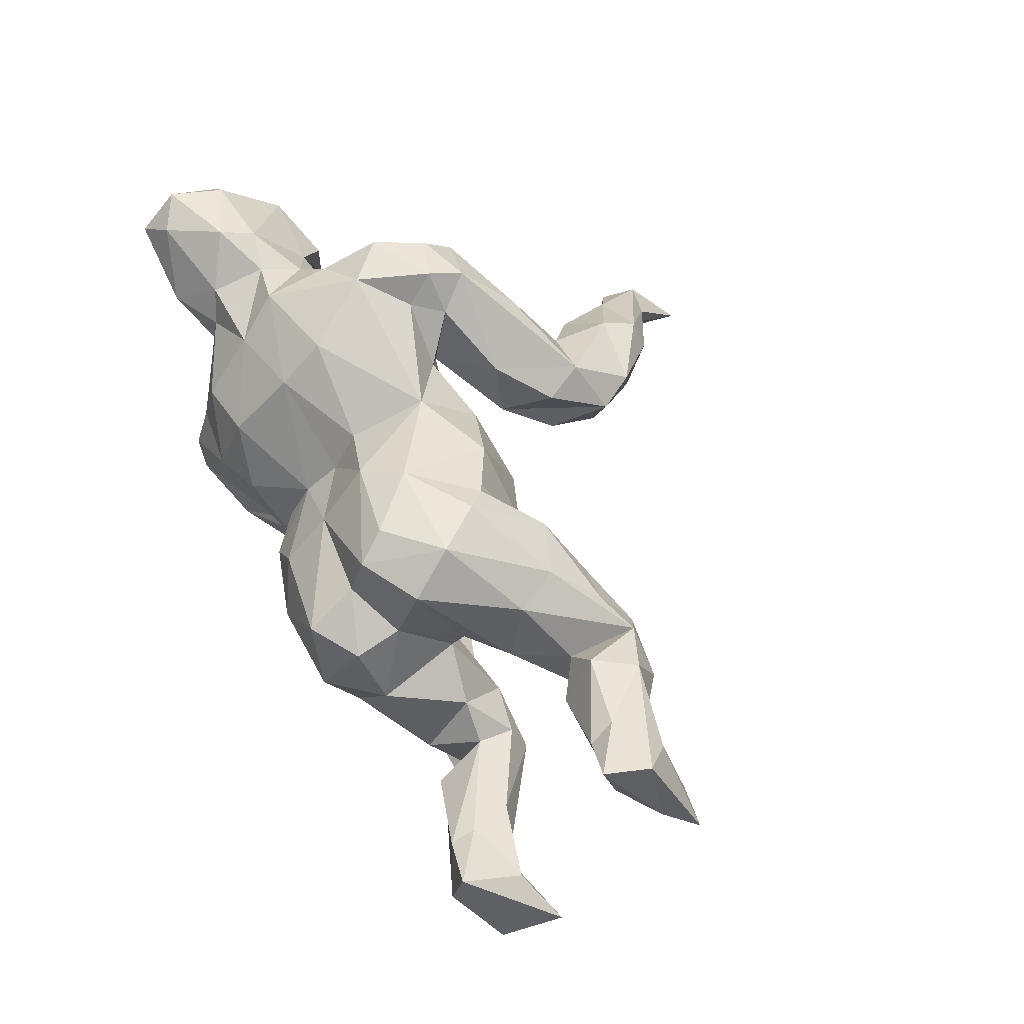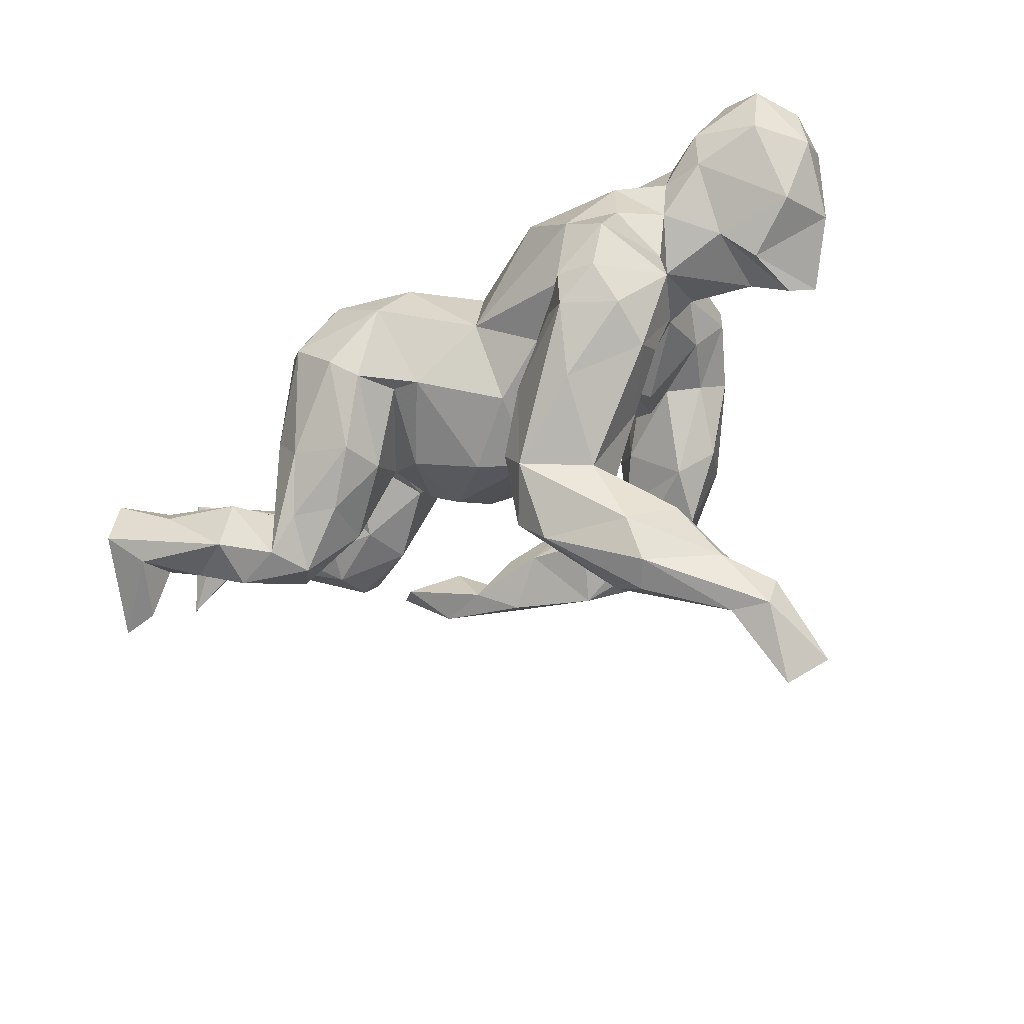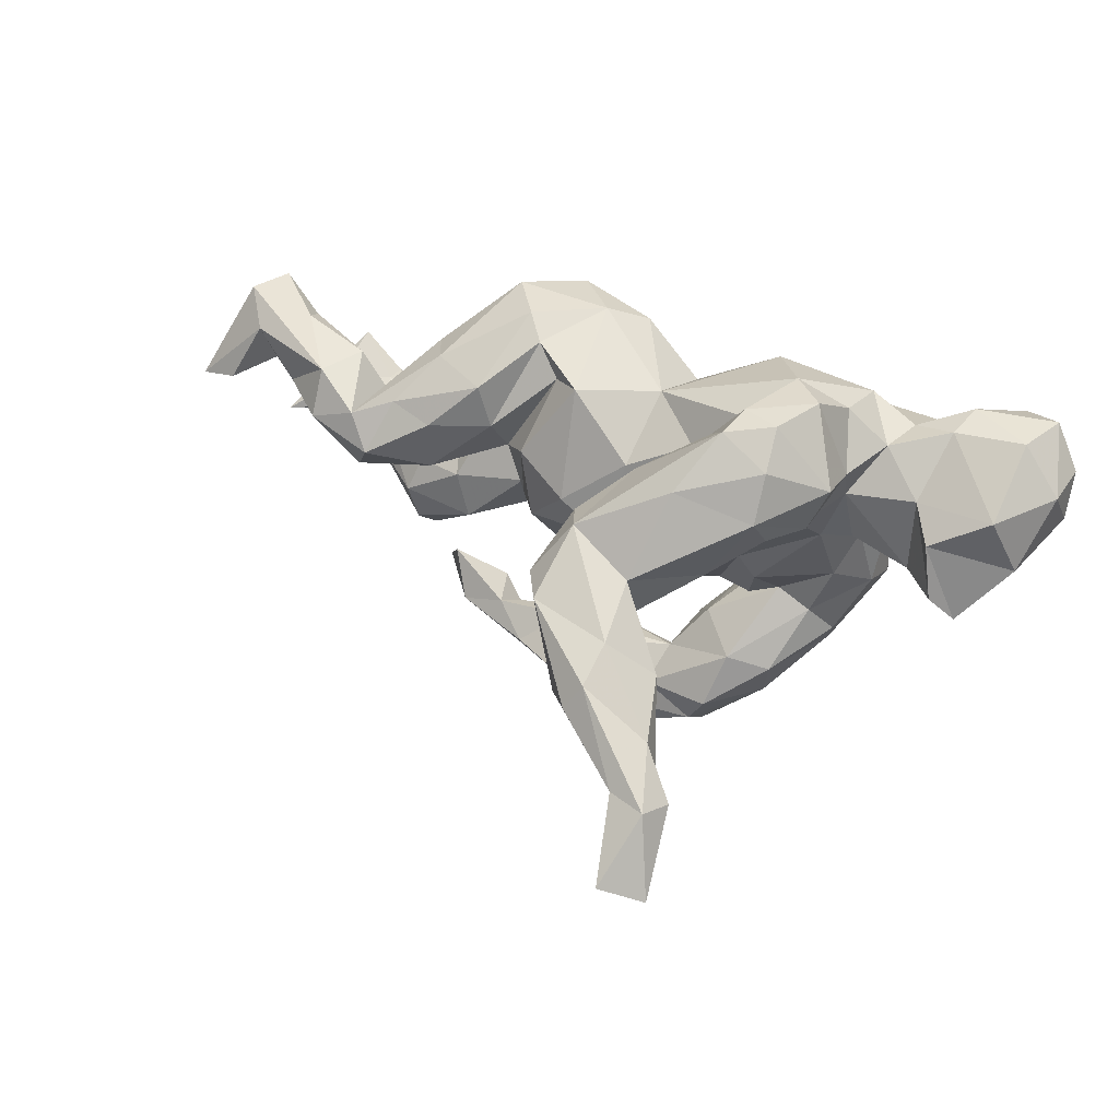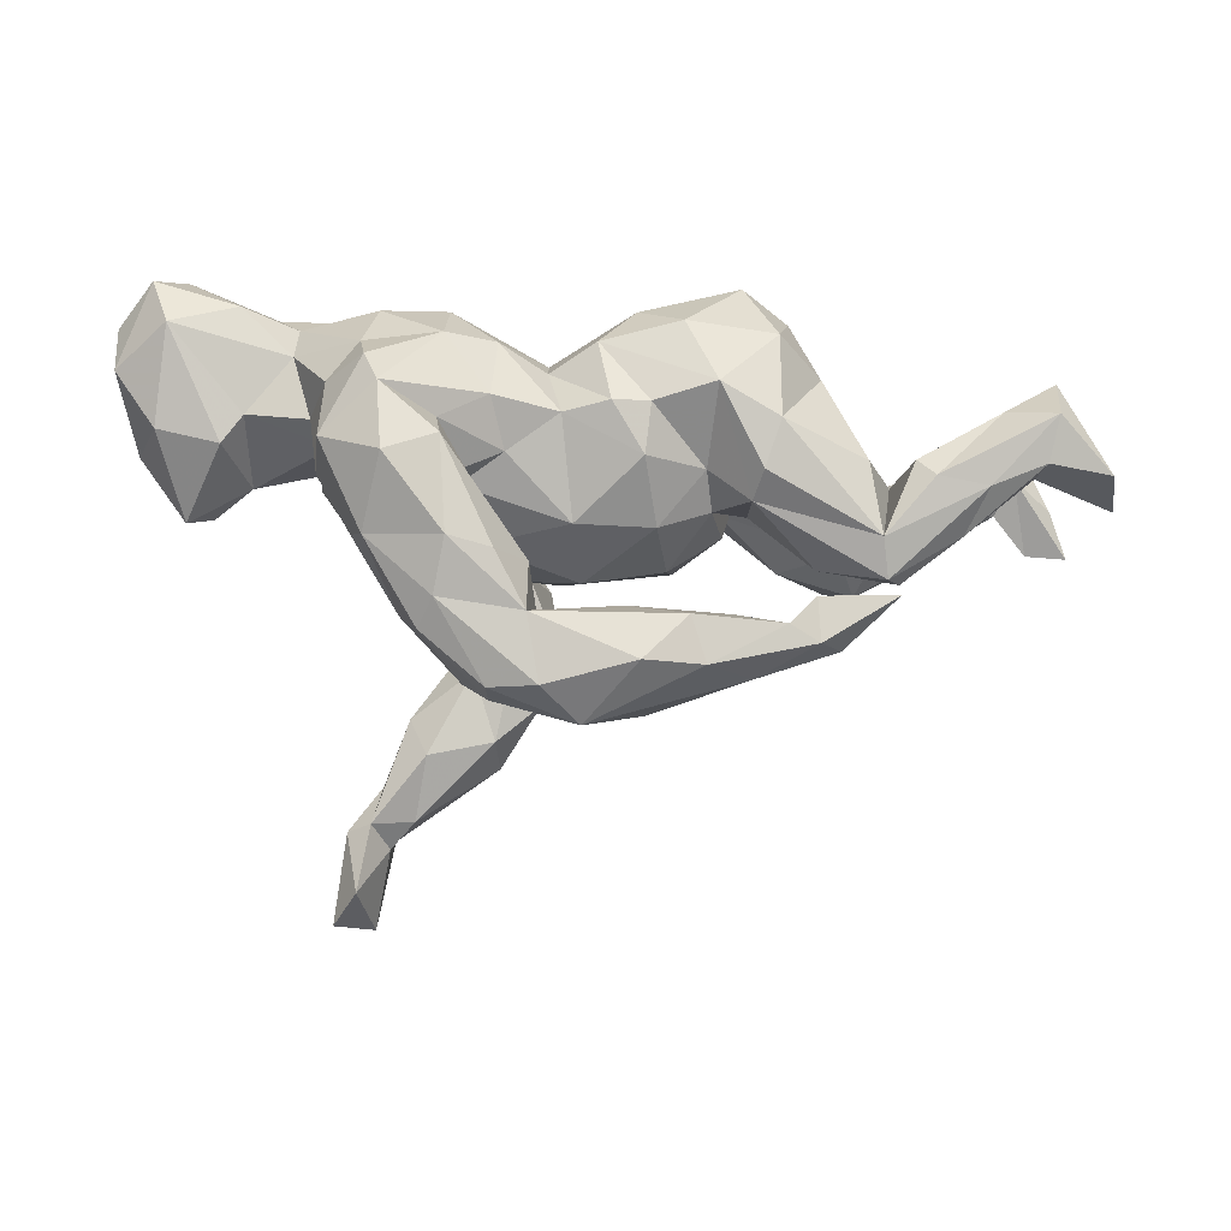
<metadata>
{"format":"obj","ext":"obj","renderer":"f3d","projection":"perspective","resolution":1024,"background":"white","views":[{"elev":64.1,"azim":-110.7,"up":"+Z"},{"elev":-51.7,"azim":33.1,"up":"+Y"},{"elev":30.3,"azim":33.4,"up":"+Z"},{"elev":-48.1,"azim":-179.2,"up":"+Z"}]}
</metadata>
<code>
v 0.4423 -0.6562 -0.3071
v 0.3965 -0.576 -0.3042
v 0.3739 -0.6993 -0.2798
v 0.3409 -0.6075 -0.1585
v 0.4187 -0.5518 -0.1863
v 0.4068 -0.6142 -0.1722
v 0.3751 -0.5214 -0.1957
v 0.3457 -0.5828 -0.1986
v 0.301 -0.5351 -0.1797
v 0.3095 -0.4152 -0.05161
v 0.2781 -0.4283 -0.1246
v 0.3585 -0.5224 -0.1063
v 0.1562 -0.4946 -0.09505
v 0.2468 -0.5428 -0.02541
v 0.2454 -0.4743 0.02016
v 0.2171 -0.5567 -0.07249
v 0.1606 -0.4113 -0.112
v 0.001259 -0.007102 -0.4858
v 0.1415 0.05009 -0.4624
v 0.1833 -0.02652 -0.3755
v 0.1406 -0.003986 -0.4336
v 0.08343 -0.3887 -0.04827
v 0.2429 0.1009 -0.389
v -0.092 -0.05041 -0.423
v 0.06141 0.06967 -0.4795
v 0.2167 0.1538 -0.3756
v 0.0969 -0.462 0.04974
v 0.198 -0.3348 -0.01707
v 0.05207 -0.01372 -0.3785
v 0.1315 -0.3196 -0.02139
v 0.6327 0.04351 -0.07044
v 0.2925 -0.2338 0.0459
v 0.2136 -0.3571 0.06904
v 0.197 0.2315 -0.3264
v 0.711 0.1041 0.0219
v 0.3236 0.2056 -0.2942
v 0.3143 0.1281 -0.2018
v 0.2779 0.05066 -0.3055
v 0.21 0.009744 -0.2798
v 0.5955 0.01526 -0.02849
v 0.38 -0.233 0.1666
v -0.2402 -0.01671 -0.3833
v 0.04664 -0.3979 0.05599
v 0.06658 0.04543 -0.3202
v 0.304 -0.1243 0.08111
v -0.08829 0.1013 -0.4598
v 0.5646 0.1837 -0.04426
v 0.3783 -0.184 0.1147
v 0.3465 0.1679 -0.2508
v 0.6701 0.1941 -0.01791
v 0.6783 0.06463 0.1217
v 0.5803 0.01674 0.07114
v 0.061 -0.2914 0.02116
v 0.4053 0.1955 -0.1404
v -0.0429 0.006434 -0.3301
v 0.1265 0.2097 -0.333
v 0.1258 0.08309 -0.2412
v 0.5298 0.06315 -0.01016
v -0.06745 0.09147 -0.3312
v 0.1944 -0.217 -0.004153
v 0.2558 -0.07513 -0.01037
v 0.7384 0.2424 0.07002
v 0.3567 0.1335 -0.1124
v 0.3788 -0.06054 0.08768
v 0.2379 -0.01603 -0.0401
v 0.2356 -0.113 0.1125
v -0.185 0.07469 -0.4448
v 0.2542 0.0188 -0.09766
v -0.2554 0.0144 -0.4137
v 0.2575 0.1127 -0.1636
v 0.3919 0.2951 -0.1721
v 0.07908 0.1414 -0.3958
v 0.1666 0.04911 -0.1387
v 0.2224 0.0606 -0.1581
v 0.099 -0.09467 -0.06164
v 0.4551 -0.1084 0.1965
v 0.2489 -0.2778 0.2103
v 0.2004 -0.114 0.04552
v 0.3808 -0.2007 0.2494
v 0.06552 -0.2893 0.1288
v 0.5288 0.2111 -0.006948
v 0.4211 0.0223 0.1239
v -0.1583 0.03047 -0.3232
v 0.3629 0.05627 0.007855
v 0.42 0.06471 0.02045
v 0.1052 -0.3548 0.1426
v 0.4124 -0.1048 0.1114
v 0.1008 -0.2015 0.07989
v 0.04143 -0.1653 0.00788
v 0.4661 0.08063 0.2044
v 0.1917 0.1585 -0.1238
v 0.213 0.2005 -0.1544
v 0.3918 0.1618 -0.02994
v 0.5393 0.05616 0.1268
v 0.004751 -0.02324 -0.1495
v -0.1617 0.125 -0.3878
v 0.2905 -0.1916 0.2971
v 0.4412 -0.02225 0.1868
v 0.07853 0.1428 -0.2865
v 0.1319 -0.1999 0.1875
v -0.3081 0.09265 -0.3758
v 0.7422 0.2604 0.1558
v 0.2901 0.325 -0.2431
v -0.04013 -0.1711 0.06232
v -0.2275 0.07728 -0.3381
v 0.2057 0.3189 -0.1966
v 0.4231 0.2125 -0.02345
v 0.1427 0.1954 -0.2165
v 0.7464 0.1706 0.1429
v 0.2426 -0.14 0.2587
v 0.6804 0.1714 0.2283
v 0.01545 0.1065 -0.1567
v -0.3037 0.01381 -0.3311
v 0.3691 -0.1472 0.3101
v 0.1174 0.2096 -0.106
v -0.1302 -0.02851 -0.1181
v 0.6474 0.325 0.08614
v 0.6994 0.2661 0.2358
v 0.5593 0.1425 0.2298
v -0.3907 0.01272 -0.353
v -0.1148 0.08675 -0.1456
v 0.4518 0.2689 0.06352
v 0.5362 0.3205 0.1294
v -0.356 0.06473 -0.3898
v 0.3239 0.3684 -0.06478
v 0.2717 -0.08135 0.2745
v 0.2163 0.2924 -0.1249
v 0.1784 -0.09032 0.1951
v 0.6795 0.3361 0.1799
v 0.299 -0.1301 0.3163
v 0.5705 0.2043 0.2522
v -0.1464 -0.1418 0.1146
v 0.4833 0.1531 0.2183
v 0.3898 0.2994 -0.04339
v 0.4052 0.04473 0.2749
v 0.6298 0.2984 0.2248
v 0.398 -0.05511 0.3226
v 0.07221 -0.1364 0.1474
v -0.2205 -0.02472 -0.04143
v -0.1399 -0.1181 -0.02169
v 0.337 0.3376 0.01009
v 0.4492 0.2655 0.1382
v 0.2995 0.3679 -0.1292
v 0.4873 0.2481 0.1894
v -0.09751 0.2053 -0.1125
v 0.3511 0.2303 0.2051
v -0.4339 0.04772 -0.2703
v -0.3174 -0.1854 0.05544
v -0.3523 0.1061 -0.3304
v -0.4798 0.09294 -0.3162
v 0.327 0.002247 0.3271
v -0.2593 0.02948 -0.0543
v -0.2076 -0.1462 0.1501
v -0.4034 -0.2673 0.09264
v -0.3653 -0.003968 -0.1474
v 0.3158 0.318 0.1173
v 0.03017 0.2482 -0.05859
v -0.2022 0.06658 -0.08558
v 0.1369 0.2914 -0.06758
v 0.2102 0.34 0.02823
v -0.05162 -0.109 0.2494
v -0.22 -0.07542 0.07941
v 0.1285 0.3023 0.05049
v -0.4482 -0.2287 0.04267
v -0.224 -0.1613 0.2285
v 0.3961 0.1604 0.2581
v -0.3869 -0.01041 -0.06215
v -0.1099 -0.07851 0.2426
v -0.2625 0.1292 -0.1344
v -0.3006 -0.2114 0.153
v -0.2501 0.002018 0.0551
v 0.07419 0.1033 0.2181
v 0.2344 0.1132 0.3009
v 0.05223 0.2493 0.03739
v -0.377 -0.2123 0.1808
v -0.4645 0.09109 -0.1763
v -0.1544 -0.06576 0.2985
v 0.2078 0.2939 0.1456
v 0.08066 -0.03447 0.2521
v -0.4923 0.002431 -0.1904
v -0.5314 -0.2562 0.1277
v -0.4837 -0.1454 0.05183
v -0.4719 0.03045 -0.2098
v -0.2805 0.1879 -0.1274
v -0.4193 -0.1355 0.0434
v -0.1939 0.1415 -0.07005
v -0.5935 0.05483 -0.1373
v 0.2121 0.191 0.2458
v -0.4765 -0.002949 -0.05676
v -0.4437 -0.2506 0.1556
v -0.04707 0.271 -0.05752
v 0.05397 0.2092 0.1099
v 0.05408 0.1502 0.1588
v -0.303 -0.01993 0.06996
v -0.6339 0.1347 -0.1095
v -0.4955 -0.02552 -0.1178
v -0.1085 0.2604 -0.04821
v -0.04089 0.1237 0.3017
v -0.2132 0.2855 -0.03095
v -0.3277 -0.1328 0.2538
v -0.4525 -0.1262 0.1475
v -0.02594 0.2973 0.05712
v -0.5261 -0.08703 0.1435
v -0.5321 -0.2216 0.2085
v -0.5913 -0.1216 0.1178
v -0.4069 -0.02922 0.1368
v -0.4862 0.06418 -0.0283
v -0.6271 -0.1953 0.1527
v -0.3088 0.244 -0.07082
v -0.08944 0.05581 0.3355
v -0.4245 0.06655 0.02394
v -0.376 -0.06152 0.2466
v -0.4475 0.1509 -0.06455
v -0.6959 -0.1978 0.2405
v -0.3286 0.05812 0.08293
v -0.06758 0.2084 0.2146
v -0.4983 -0.1426 0.2229
v -0.3298 0.04622 0.1228
v -0.5194 0.155 -0.06847
v -0.08773 0.2897 0.1447
v -0.3096 0.3013 0.06512
v -0.7499 -0.2234 0.1381
v -0.8195 -0.2239 0.1291
v -0.1944 -0.03413 0.3358
v -0.7258 0.1506 -0.0758
v -0.694 -0.1576 0.1676
v -0.7431 -0.1539 0.2979
v -0.7124 0.0918 -0.04244
v -0.8404 0.0381 -0.06236
v -0.6243 0.0636 -0.01276
v -0.3785 0.2043 0.07409
v -0.6491 -0.08378 0.2396
v -0.3153 0.1531 0.1969
v -0.222 0.1816 0.3123
v -0.792 -0.1611 0.1814
v -0.1611 0.3234 0.07552
v -0.3154 0.112 0.3041
v -0.7589 0.08493 0.000977
v -0.183 0.1334 0.3394
v -0.5487 0.1551 -0.1063
v -0.264 0.03863 0.3516
v -0.2267 0.2074 0.2361
v -0.3305 0.2347 0.1808
v -0.7278 -0.09937 0.1948
v -0.256 0.2971 0.1942
v -0.6295 -0.1283 0.257
v -0.744 0.2119 -0.02791
v -0.6541 0.1366 0.0177
v -0.8235 0.1449 -0.1023
v -0.7245 -0.07263 0.3002
v -0.7518 0.1929 0.07126
v -0.6631 0.1828 0.01361
f 225 249 247
f 113 105 101
f 19 18 25
f 46 18 67
f 25 18 46
f 19 25 26
f 26 25 72
f 26 72 34
f 23 19 26
f 18 69 67
f 46 96 72
f 72 25 46
f 34 72 56
f 72 99 56
f 36 26 34
f 67 69 124
f 67 124 101
f 46 67 96
f 96 67 101
f 96 105 59
f 59 72 96
f 34 56 106
f 56 99 106
f 103 36 34
f 113 101 149
f 96 101 105
f 103 34 106
f 143 103 106
f 71 103 143
f 124 120 150
f 101 124 149
f 150 147 149
f 124 150 149
f 100 97 110
f 86 97 100
f 86 77 97
f 79 76 114
f 77 79 97
f 77 41 79
f 80 86 100
f 41 77 33
f 86 33 77
f 43 86 80
f 43 27 86
f 15 33 86
f 15 86 27
f 13 27 43
f 15 10 33
f 27 14 15
f 16 27 13
f 16 14 27
f 12 10 15
f 14 12 15
f 6 12 14
f 4 14 16
f 13 4 16
f 6 5 12
f 9 8 4
f 14 4 6
f 1 6 3
f 57 92 108
f 99 57 108
f 55 44 83
f 37 54 63
f 37 49 54
f 37 38 49
f 39 70 57
f 39 57 44
f 99 44 57
f 55 29 44
f 24 29 55
f 39 20 38
f 29 39 44
f 20 39 29
f 248 252 251
f 249 229 251
f 229 238 251
f 220 236 245
f 221 243 245
f 221 231 243
f 238 248 251
f 238 230 248
f 228 230 238
f 202 236 220
f 236 221 245
f 209 231 221
f 207 219 252
f 207 252 248
f 228 196 230
f 229 228 238
f 213 211 231
f 57 70 92
f 70 37 63
f 39 37 70
f 39 38 37
f 207 211 213
f 24 55 83
f 29 21 20
f 24 21 29
f 20 23 38
f 18 24 69
f 38 23 36
f 36 23 26
f 36 49 38
f 69 24 42
f 44 72 59
f 72 44 99
f 49 36 54
f 54 36 71
f 69 42 120
f 42 83 113
f 120 42 113
f 24 83 42
f 83 59 105
f 83 44 59
f 71 36 103
f 124 69 120
f 113 83 105
f 106 99 108
f 108 92 127
f 108 127 106
f 125 71 143
f 113 149 147
f 106 127 143
f 127 159 143
f 150 120 147
f 187 196 228
f 178 156 160
f 160 163 178
f 192 174 202
f 180 196 187
f 142 141 156
f 141 160 156
f 145 121 186
f 121 158 186
f 186 158 169
f 152 169 158
f 152 155 169
f 183 155 180
f 196 180 155
f 122 134 141
f 121 116 158
f 107 134 122
f 107 54 134
f 91 112 115
f 112 95 121
f 95 116 121
f 93 54 107
f 63 54 93
f 70 63 68
f 68 74 70
f 74 73 91
f 73 112 91
f 73 95 112
f 192 220 216
f 216 220 245
f 231 233 243
f 215 233 231
f 189 211 207
f 163 174 192
f 142 122 141
f 87 48 45
f 48 32 45
f 32 60 45
f 32 28 60
f 60 53 88
f 60 30 53
f 28 30 60
f 28 17 30
f 30 22 53
f 30 17 22
f 28 11 17
f 11 9 17
f 7 9 11
f 214 227 223
f 200 165 224
f 175 165 200
f 126 151 179
f 126 130 151
f 130 137 151
f 128 126 179
f 128 110 126
f 66 100 110
f 100 88 80
f 114 76 137
f 41 76 79
f 22 43 53
f 17 13 22
f 10 11 28
f 1 2 5
f 110 130 126
f 168 161 177
f 244 235 250
f 64 61 84
f 82 94 90
f 222 223 244
f 244 223 235
f 222 244 226
f 203 205 244
f 205 226 244
f 203 244 232
f 217 203 232
f 206 212 237
f 239 210 198
f 250 232 244
f 241 210 239
f 241 239 234
f 241 234 237
f 52 31 35
f 40 94 58
f 40 52 94
f 52 35 51
f 35 109 51
f 51 109 111
f 65 78 75
f 75 78 89
f 61 78 65
f 64 84 82
f 82 84 85
f 85 58 82
f 82 58 94
f 116 89 140
f 89 104 140
f 111 109 118
f 166 90 133
f 133 119 131
f 133 131 144
f 153 177 165
f 175 200 190
f 164 181 208
f 179 151 173
f 138 179 161
f 132 161 168
f 170 153 165
f 148 153 170
f 148 170 154
f 154 175 190
f 154 170 175
f 164 148 154
f 154 190 181
f 164 154 181
f 137 135 151
f 138 128 179
f 132 104 161
f 104 138 161
f 135 98 90
f 98 135 137
f 76 98 137
f 128 66 110
f 89 128 138
f 89 78 128
f 66 88 100
f 104 89 138
f 76 87 98
f 177 224 165
f 175 170 165
f 45 66 78
f 45 78 61
f 45 60 66
f 227 246 250
f 246 232 250
f 235 227 250
f 214 204 227
f 241 224 210
f 237 212 241
f 212 200 241
f 246 217 232
f 204 217 246
f 204 246 227
f 208 204 214
f 222 226 214
f 226 208 214
f 223 227 235
f 179 198 210
f 177 210 224
f 177 161 210
f 200 224 241
f 212 190 200
f 217 190 201
f 204 190 217
f 201 190 212
f 181 190 204
f 181 204 208
f 161 179 210
f 60 88 66
f 209 176 213
f 199 184 209
f 207 213 176
f 207 176 219
f 219 176 240
f 202 199 236
f 197 199 202
f 225 229 249
f 225 187 228
f 187 225 195
f 252 219 240
f 213 231 209
f 199 209 221
f 236 199 221
f 195 225 247
f 195 247 240
f 240 247 252
f 247 249 251
f 247 251 252
f 18 21 24
f 21 18 19
f 23 21 19
f 20 21 23
f 201 203 217
f 206 201 212
f 182 203 201
f 182 201 206
f 205 208 226
f 182 208 205
f 173 166 188
f 172 173 188
f 179 172 198
f 182 164 208
f 151 166 173
f 3 6 4
f 148 162 153
f 148 164 185
f 111 131 119
f 135 166 151
f 90 166 135
f 51 119 94
f 90 119 133
f 94 119 90
f 98 82 90
f 104 132 140
f 51 111 119
f 94 52 51
f 64 82 98
f 87 64 98
f 45 64 87
f 45 61 64
f 172 179 173
f 162 168 153
f 162 132 168
f 176 195 240
f 174 191 202
f 157 191 174
f 202 191 197
f 145 197 191
f 199 197 186
f 145 186 197
f 169 184 199
f 184 176 209
f 195 183 187
f 183 195 176
f 183 180 187
f 141 125 160
f 125 143 160
f 143 159 160
f 160 159 163
f 159 157 163
f 157 145 191
f 169 176 184
f 155 183 169
f 183 176 169
f 134 125 141
f 134 71 125
f 127 115 159
f 127 92 115
f 115 157 159
f 115 112 157
f 157 112 145
f 112 121 145
f 54 71 134
f 92 91 115
f 147 120 113
f 186 169 199
f 163 157 174
f 75 73 65
f 50 31 47
f 162 148 185
f 61 65 84
f 140 132 139
f 133 146 166
f 133 144 146
f 111 118 131
f 131 118 136
f 185 164 182
f 194 162 185
f 139 132 162
f 171 139 162
f 206 194 185
f 171 162 194
f 193 172 188
f 166 146 188
f 182 205 203
f 185 182 206
f 218 194 206
f 198 172 193
f 198 193 216
f 218 206 237
f 233 218 237
f 198 216 234
f 233 237 234
f 198 234 239
f 31 40 58
f 40 31 52
f 109 35 62
f 35 50 62
f 89 95 75
f 84 65 68
f 109 62 102
f 35 31 50
f 47 58 81
f 31 58 47
f 245 242 216
f 243 242 245
f 242 233 234
f 233 242 243
f 216 242 234
f 215 218 233
f 193 192 216
f 215 194 218
f 188 146 178
f 192 188 178
f 193 188 192
f 152 171 215
f 167 152 215
f 152 158 171
f 144 142 146
f 142 156 146
f 118 129 136
f 136 123 144
f 144 123 142
f 116 140 139
f 95 89 116
f 73 75 95
f 171 194 215
f 144 131 136
f 102 129 118
f 109 102 118
f 211 215 231
f 230 207 248
f 220 192 202
f 230 189 207
f 196 189 230
f 163 192 178
f 167 211 189
f 196 167 189
f 167 155 152
f 155 167 196
f 129 123 136
f 117 123 129
f 117 122 123
f 117 81 122
f 123 122 142
f 116 139 158
f 102 62 129
f 62 117 129
f 117 47 81
f 81 107 122
f 81 93 107
f 62 50 117
f 50 47 117
f 81 58 93
f 93 58 85
f 93 85 84
f 84 63 93
f 68 63 84
f 74 65 73
f 74 68 65
f 156 178 146
f 158 139 171
f 211 167 215
f 88 43 80
f 53 43 88
f 41 87 76
f 41 48 87
f 41 32 48
f 33 32 41
f 28 32 33
f 8 3 4
f 110 97 130
f 79 114 97
f 97 114 130
f 130 114 137
f 2 1 3
f 1 5 6
f 2 3 8
f 2 8 7
f 7 8 9
f 2 7 5
f 5 7 12
f 9 4 13
f 9 13 17
f 12 7 10
f 7 11 10
f 13 43 22
f 33 10 28
f 225 228 229
f 223 222 214
f 153 168 177
f 78 66 128
f 92 70 91
f 70 74 91

</code>
